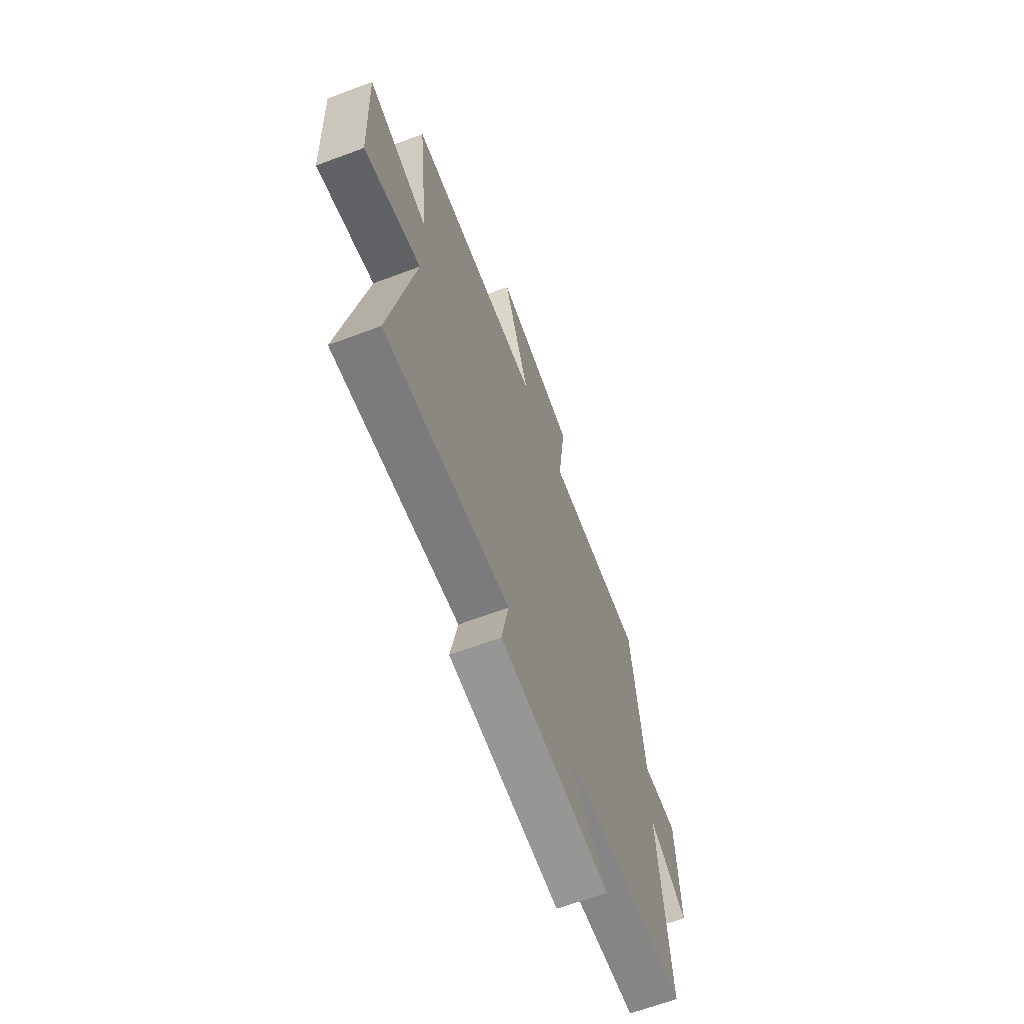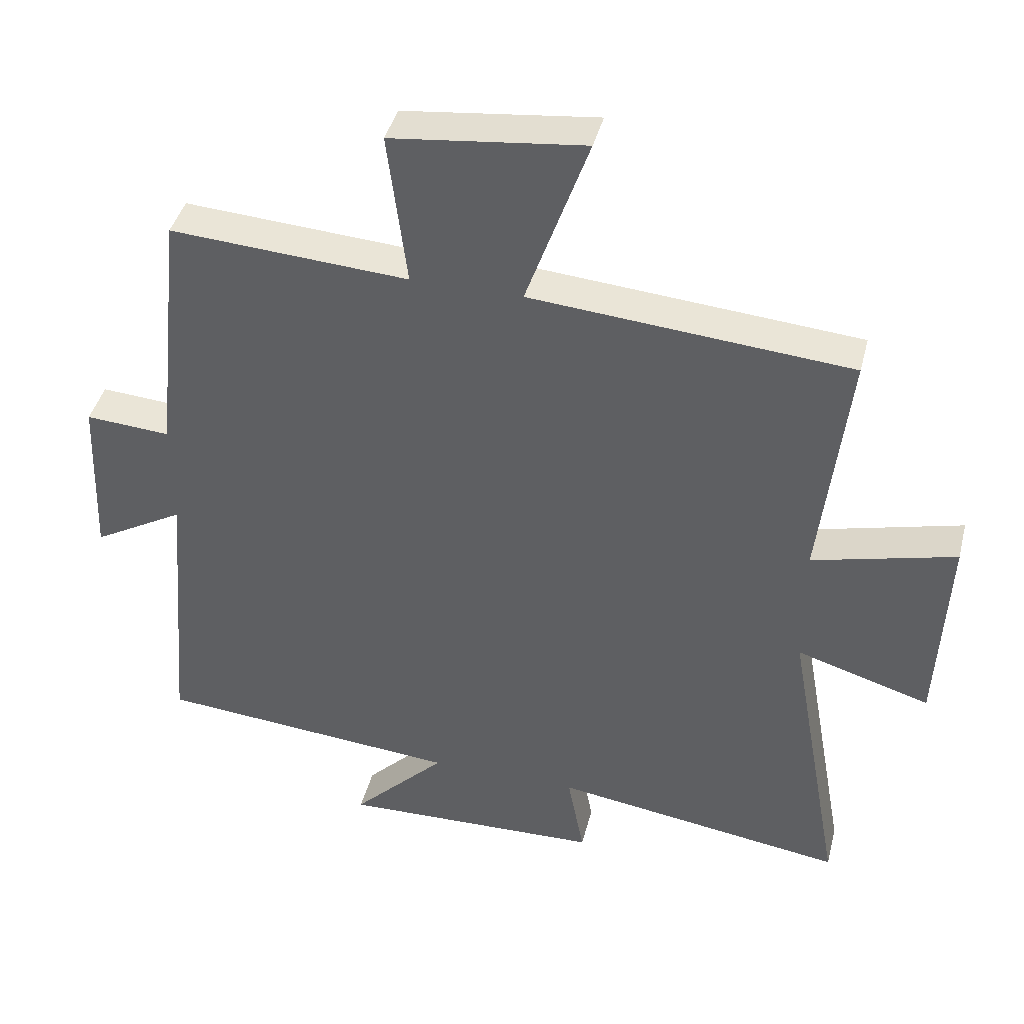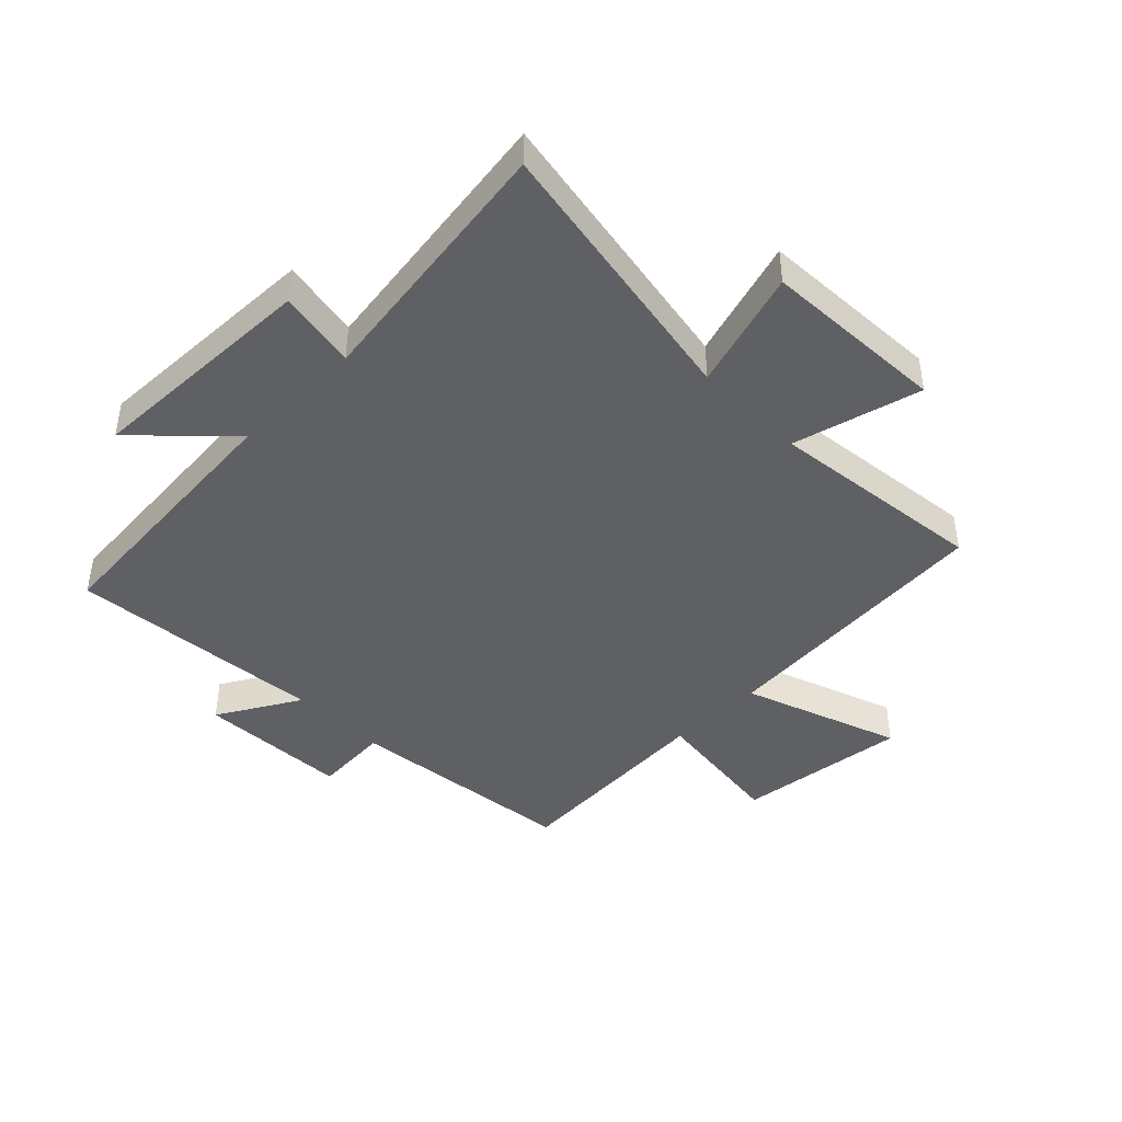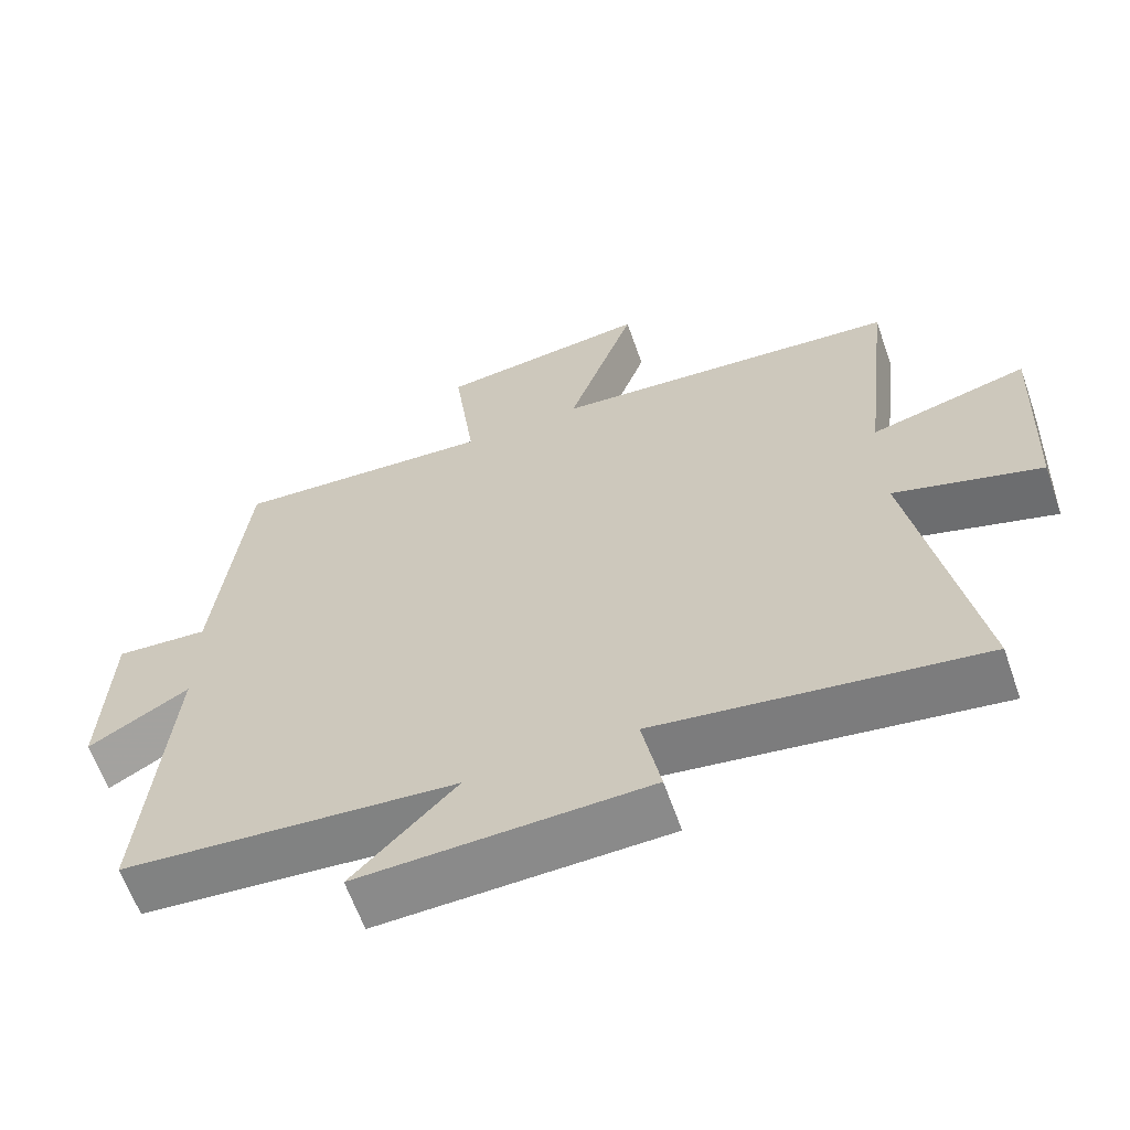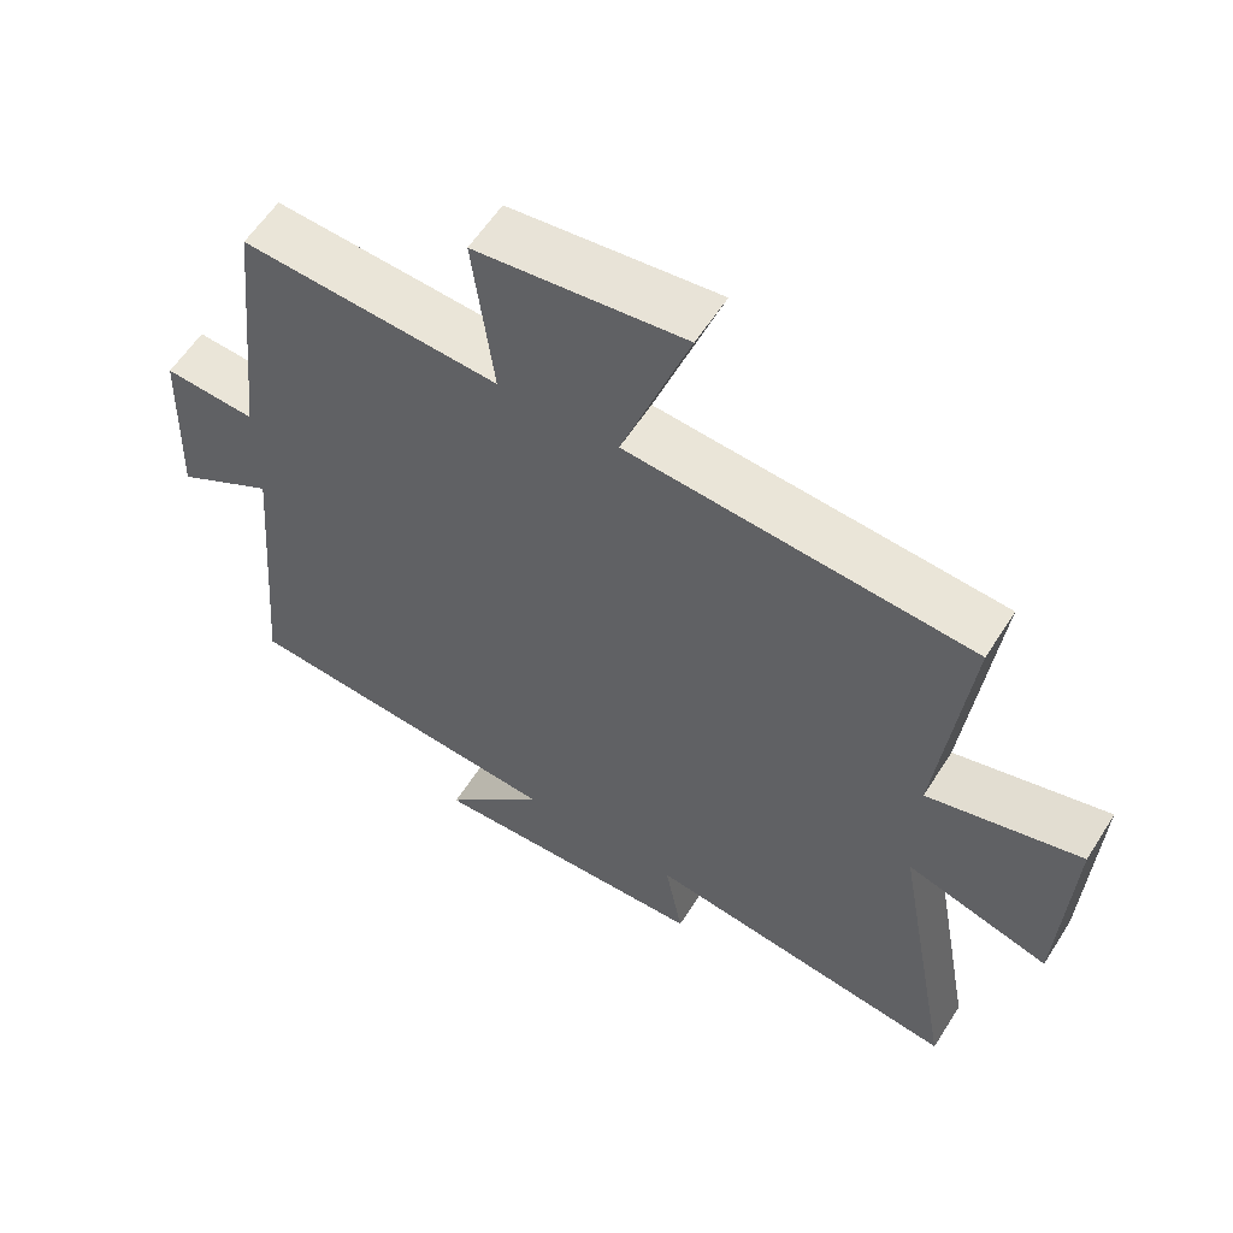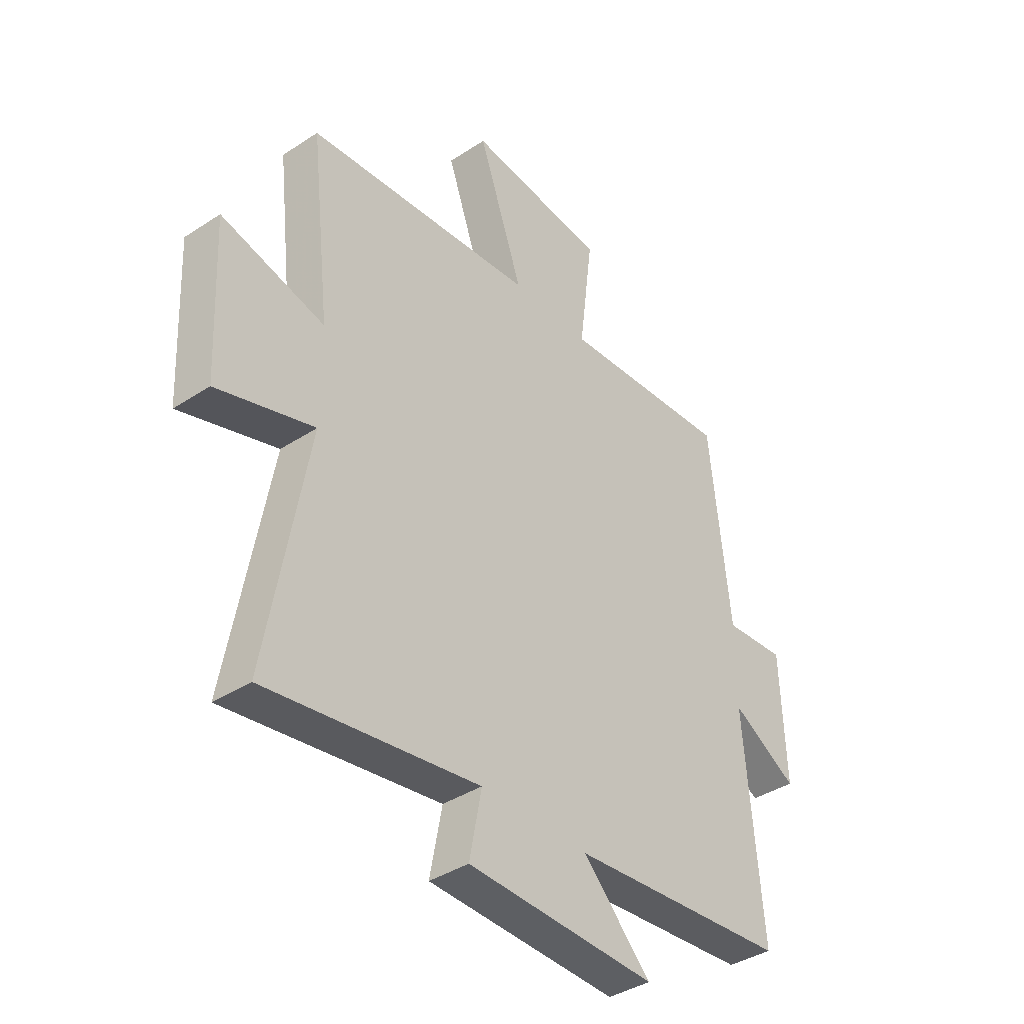
<metadata>
{"format":"obj","ext":"obj","renderer":"f3d","projection":"perspective","resolution":1024,"background":"white","views":[{"elev":-66.1,"azim":-69.5,"up":"+Z"},{"elev":41.8,"azim":-165.9,"up":"+Z"},{"elev":-43.3,"azim":-135.3,"up":"+Y"},{"elev":-62.8,"azim":-160.7,"up":"+Z"},{"elev":58.6,"azim":-147.8,"up":"+Z"},{"elev":-38.8,"azim":-50.5,"up":"+Z"}]}
</metadata>
<code>
v -0.584 0.07 -0.564
v -0.5 0.07 -0.096
v -0.7 0.07 -0.157
v -0.714 0.07 0.151
v -0.5 0.07 0.096
v -0.541 0.07 0.461
v -0.064 0.07 0.5
v -0.157 0.07 0.765
v 0.131 0.07 0.731
v 0.102 0.07 0.5
v 0.458 0.07 0.523
v 0.5 0.07 0.134
v 0.627 0.07 0.143
v 0.637 0.07 -0.111
v 0.5 0.07 -0.032
v 0.536 0.07 -0.462
v 0.081 0.07 -0.5
v 0.222 0.07 -0.644
v -0.17 0.07 -0.632
v -0.145 0.07 -0.5
v -0.584 0 -0.564
v -0.5 0 -0.096
v -0.7 0 -0.157
v -0.714 0 0.151
v -0.5 0 0.096
v -0.541 0 0.461
v -0.064 0 0.5
v -0.157 0 0.765
v 0.131 0 0.731
v 0.102 0 0.5
v 0.458 0 0.523
v 0.5 0 0.134
v 0.627 0 0.143
v 0.637 0 -0.111
v 0.5 0 -0.032
v 0.536 0 -0.462
v 0.081 0 -0.5
v 0.222 0 -0.644
v -0.17 0 -0.632
v -0.145 0 -0.5
f 17 18 19 20
f 15 16 17 20
f 15 20 1 2
f 12 13 14 15
f 12 15 2
f 11 12 2
f 10 11 2
f 7 8 9 10
f 5 6 7 10
f 5 10 2 3
f 3 4 5
f 40 39 38 37
f 40 37 36 35
f 22 21 40 35
f 35 34 33 32
f 22 35 32
f 22 32 31
f 22 31 30
f 30 29 28 27
f 30 27 26 25
f 23 22 30 25
f 25 24 23
f 1 21 22 2
f 2 22 23 3
f 3 23 24 4
f 4 24 25 5
f 5 25 26 6
f 6 26 27 7
f 7 27 28 8
f 8 28 29 9
f 9 29 30 10
f 10 30 31 11
f 11 31 32 12
f 12 32 33 13
f 13 33 34 14
f 14 34 35 15
f 15 35 36 16
f 16 36 37 17
f 17 37 38 18
f 18 38 39 19
f 19 39 40 20
f 20 40 21 1

</code>
